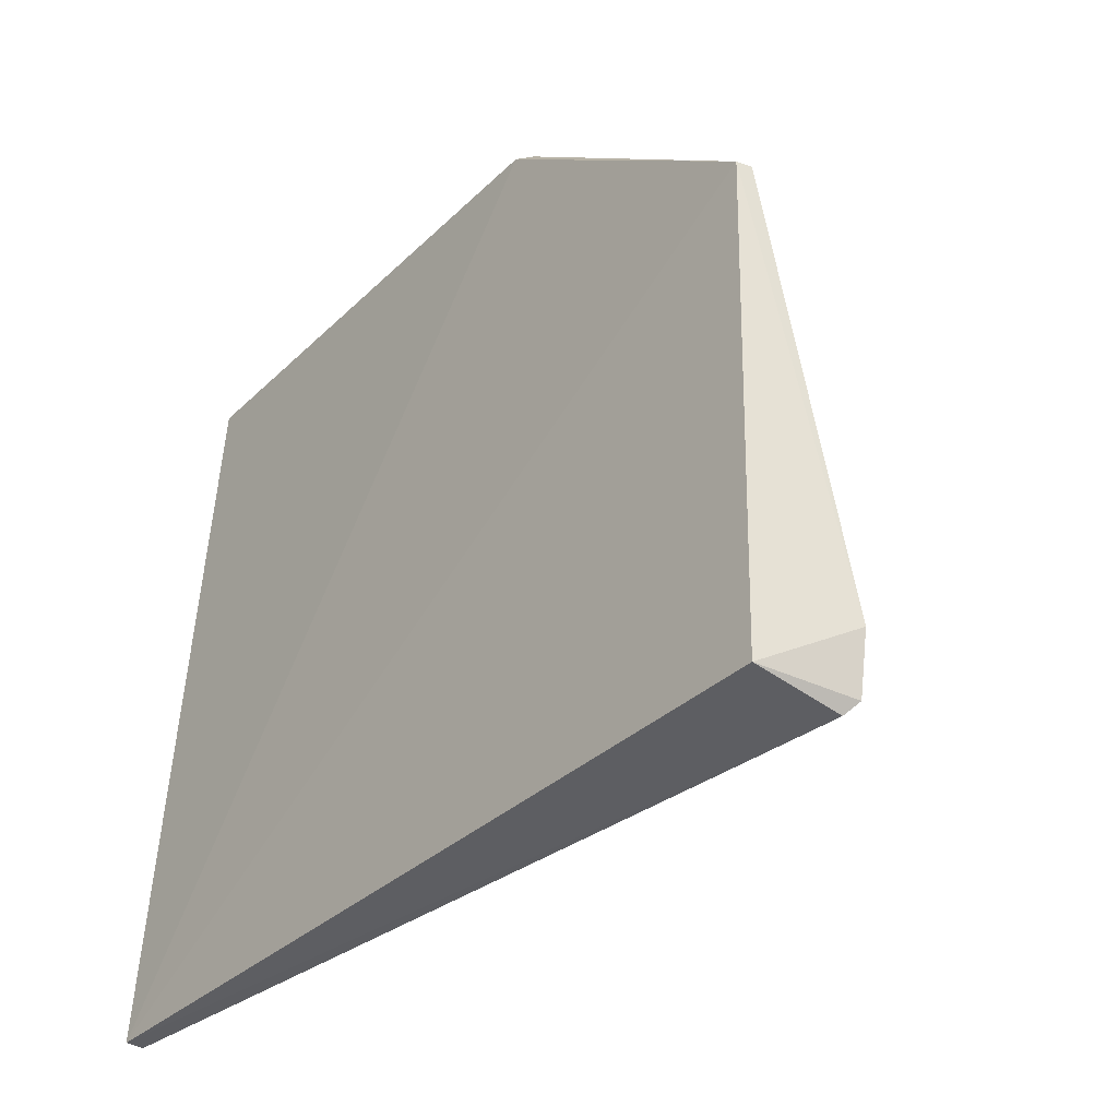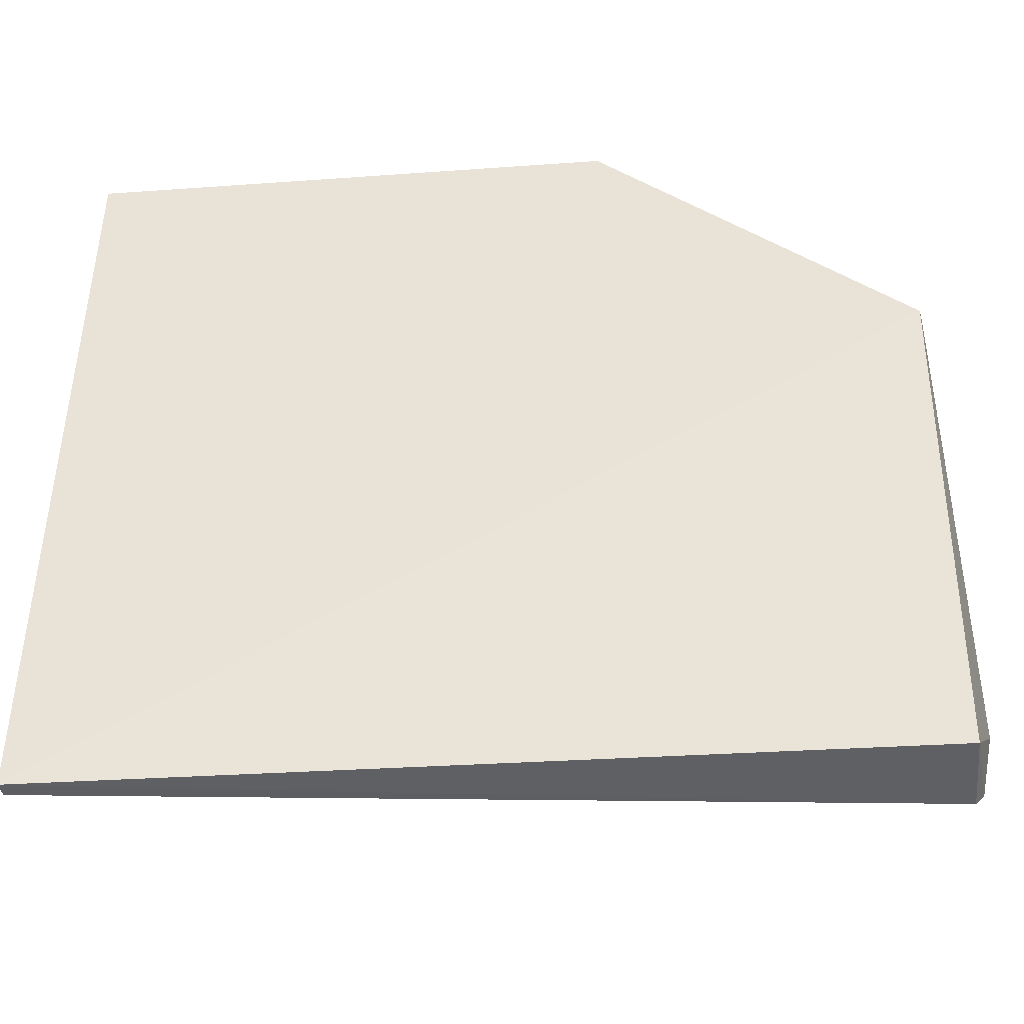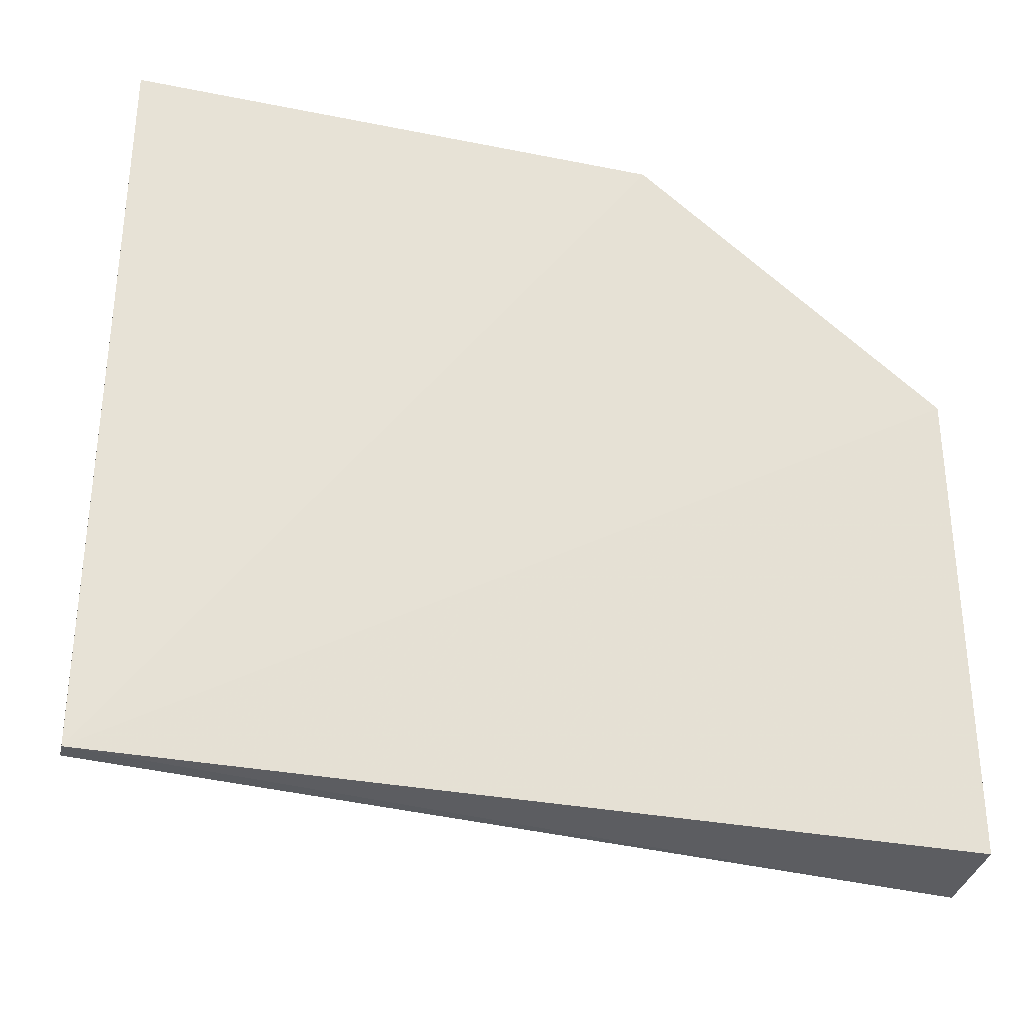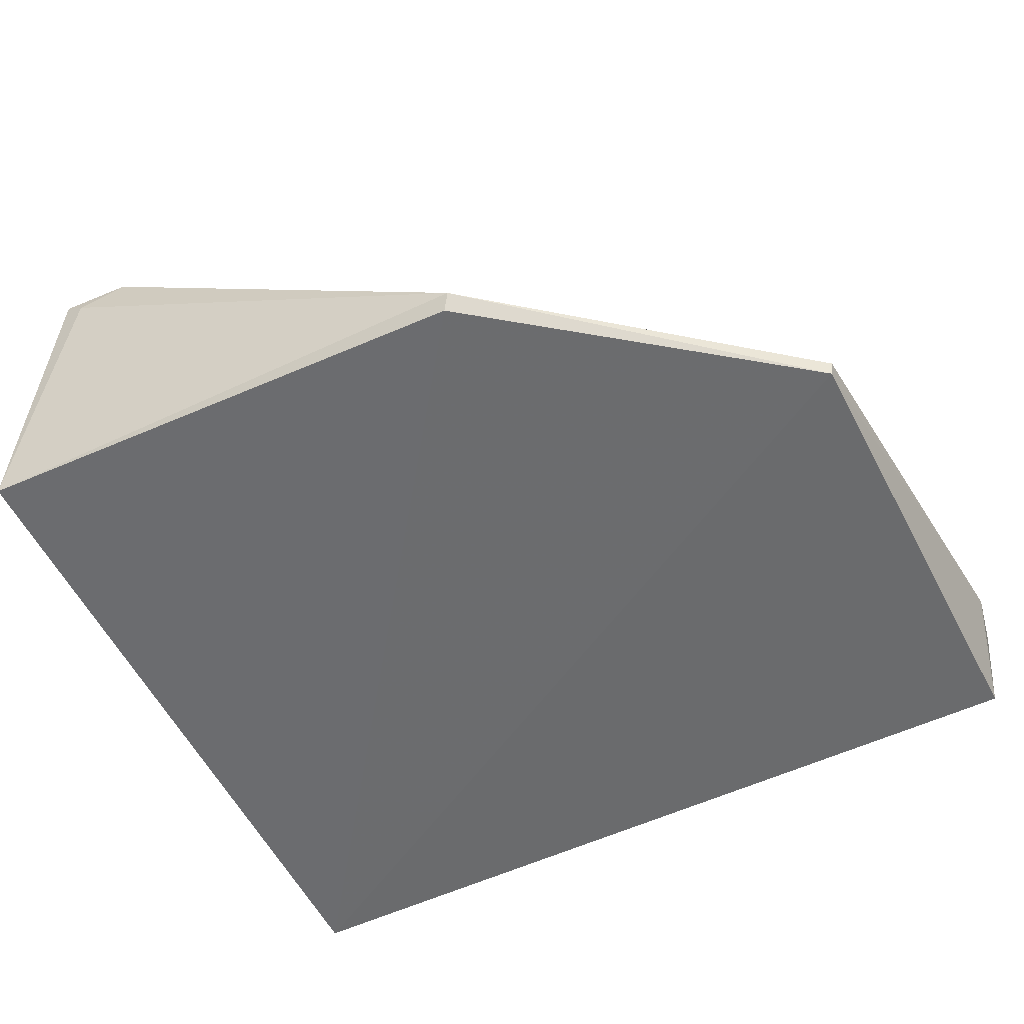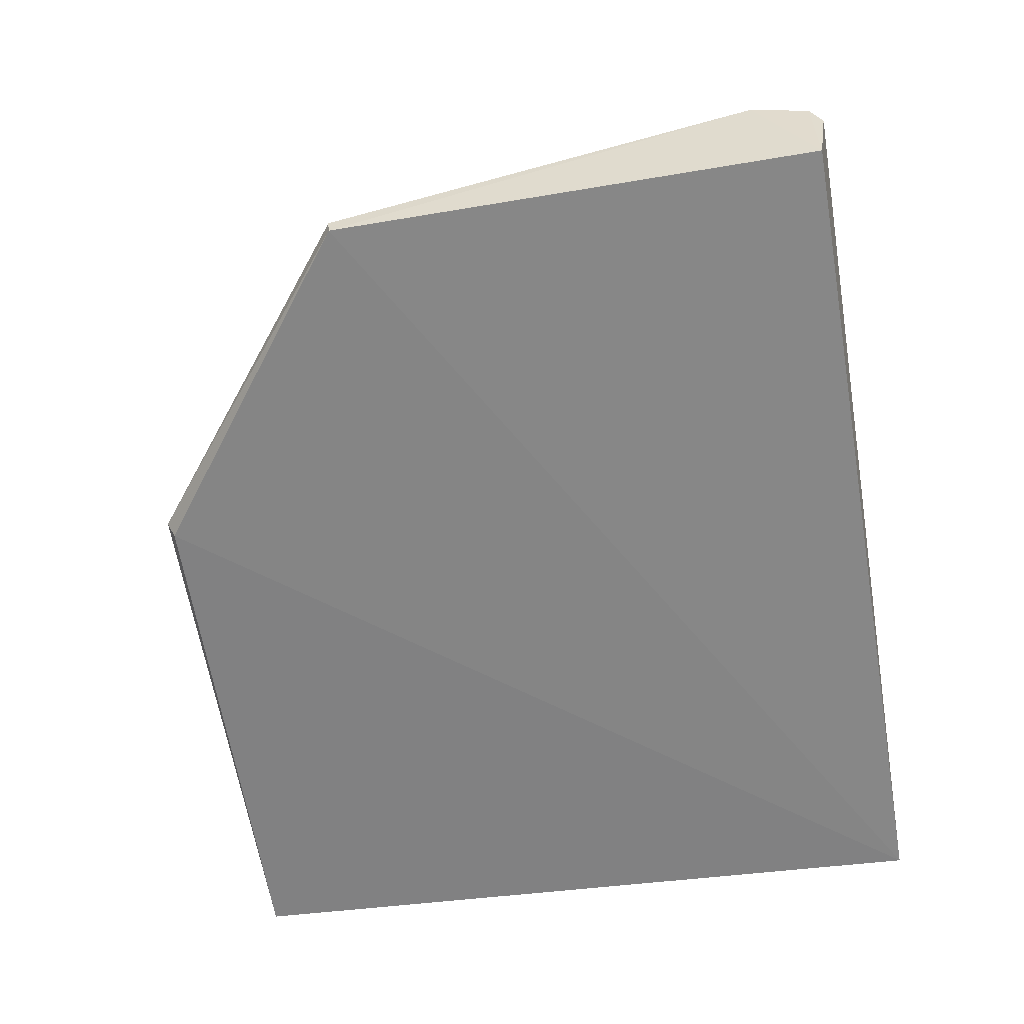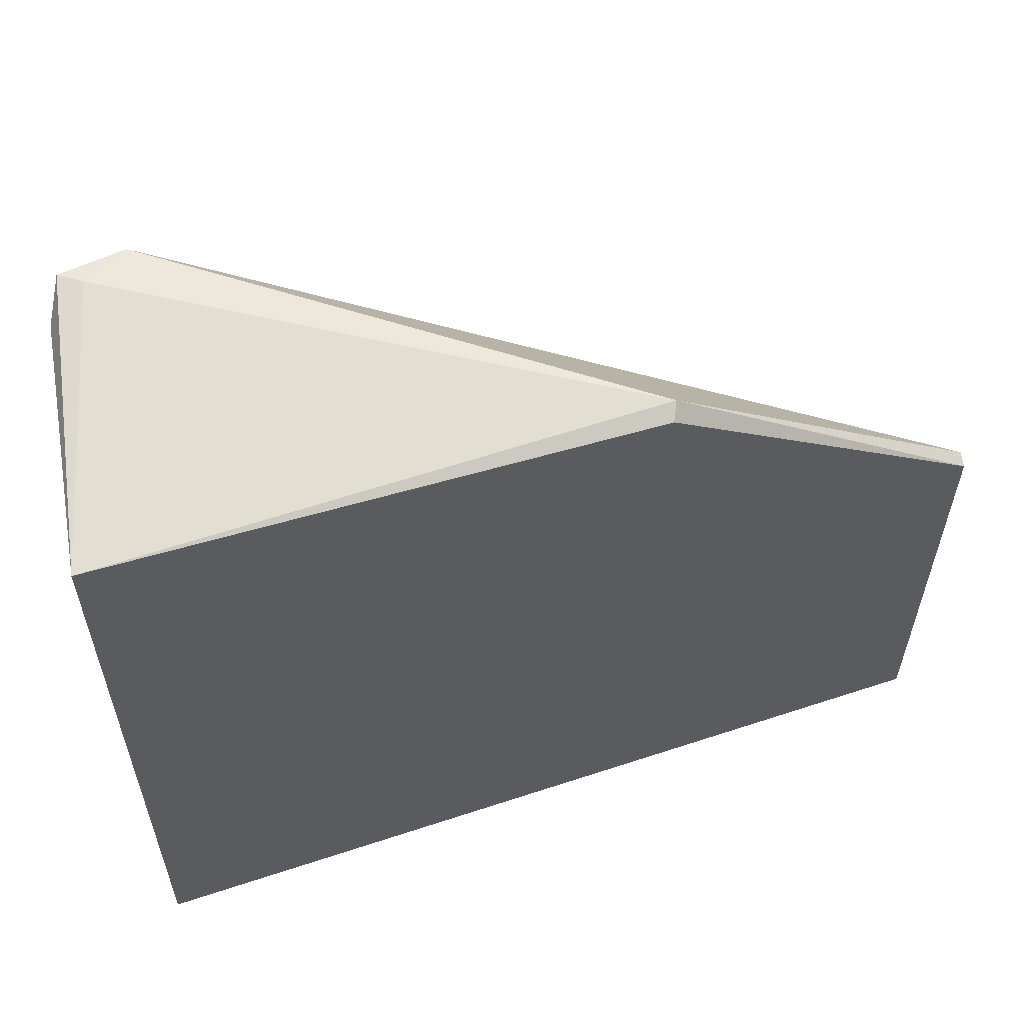
<metadata>
{"format":"obj","ext":"obj","renderer":"f3d","projection":"perspective","resolution":1024,"background":"white","views":[{"elev":-34.4,"azim":-128.1,"up":"+Y"},{"elev":-35.0,"azim":-174.0,"up":"+Y"},{"elev":-28.7,"azim":163.7,"up":"+Y"},{"elev":-51.6,"azim":-152.9,"up":"+Z"},{"elev":-62.1,"azim":-80.0,"up":"+Z"},{"elev":62.3,"azim":162.3,"up":"+Y"}]}
</metadata>
<code>
v 0.07239 0.04943 0.04171
v 0.08531 -0.02439 0.01128
v 0.08394 0.04765 0.01336
v 0.002017 0.02329 0.01192
v 0.000942 -0.02449 0.02027
v 0.08542 -0.02427 0.009614
v 0.03173 0.0473 0.0142
v 0.08037 0.04817 0.03689
v 0.05744 0.01542 0.03436
v 0.001773 0.02338 0.01339
v 0.03244 0.04654 0.01263
v 0.001873 -0.02444 0.01074
v 0.07665 0.0506 0.03879
v 0.07938 0.04395 0.03793
v 0.06876 0.04356 0.04182
v -0.0001992 -0.01886 0.02012
v 0.001838 -0.02572 0.01917
v 0.07871 0.05043 0.04025
v 0.05238 0.01376 0.03372
f 6 3 2
f 8 2 3
f 9 5 2
f 10 7 4
f 10 1 7
f 11 6 4
f 11 3 6
f 11 7 3
f 11 4 7
f 12 4 6
f 13 7 1
f 13 3 7
f 14 2 8
f 15 1 10
f 15 9 2
f 15 2 14
f 16 10 4
f 16 4 12
f 16 12 5
f 16 15 10
f 16 5 15
f 17 12 6
f 17 6 2
f 17 2 5
f 17 5 12
f 18 8 3
f 18 3 13
f 18 13 1
f 18 14 8
f 18 15 14
f 18 1 15
f 19 15 5
f 19 5 9
f 19 9 15

</code>
